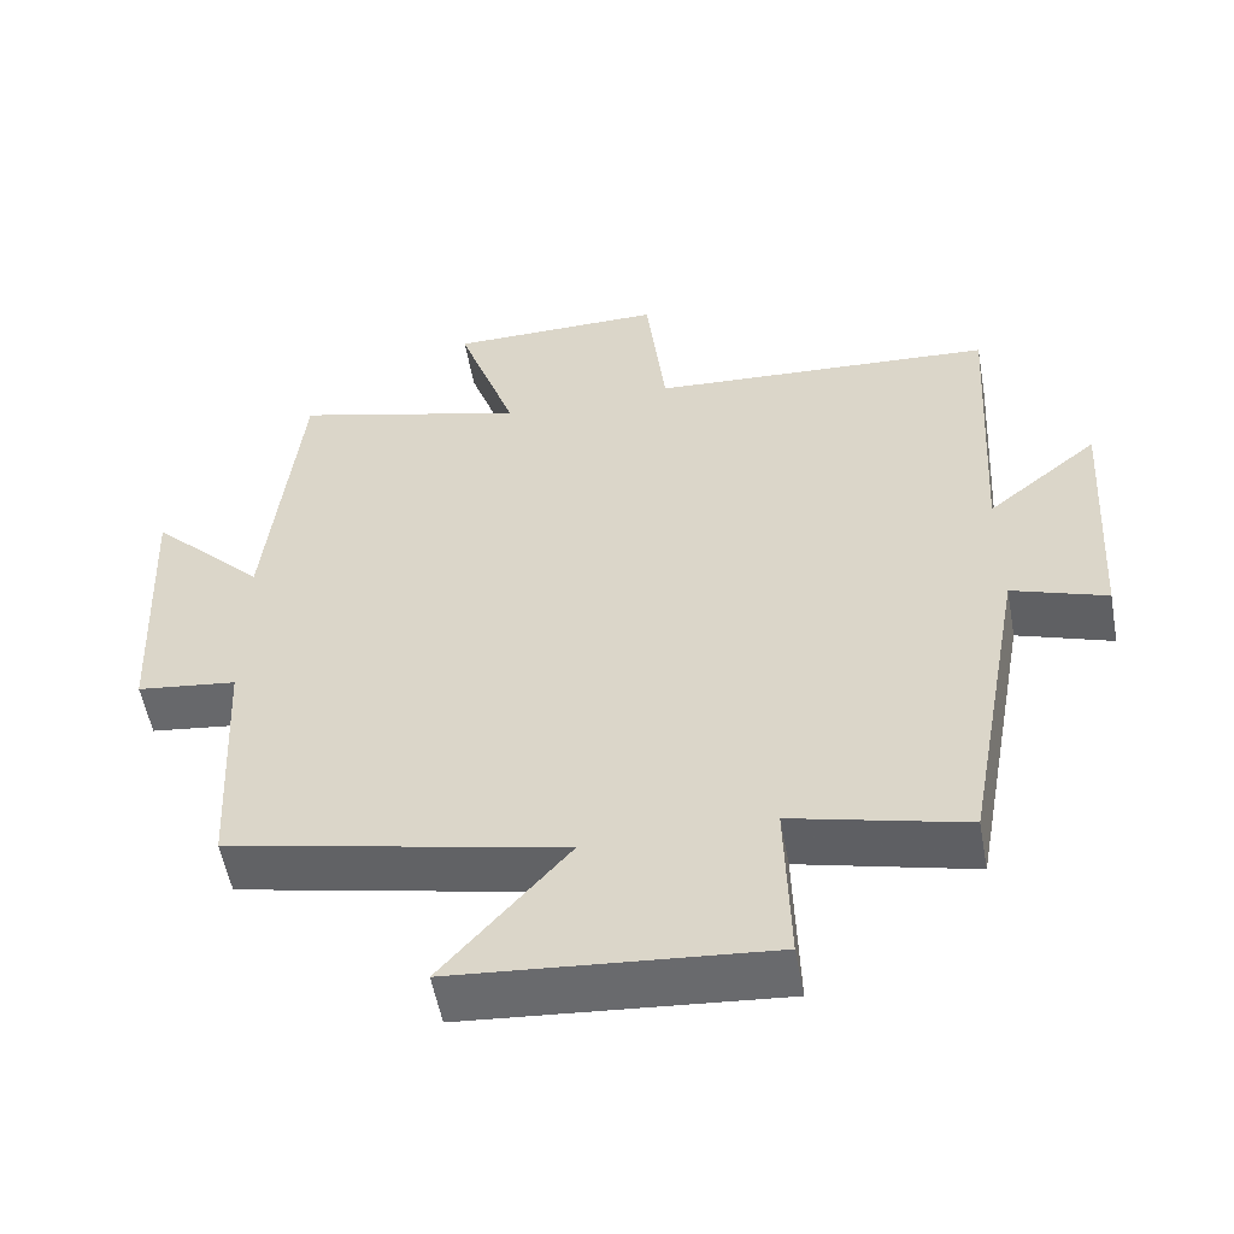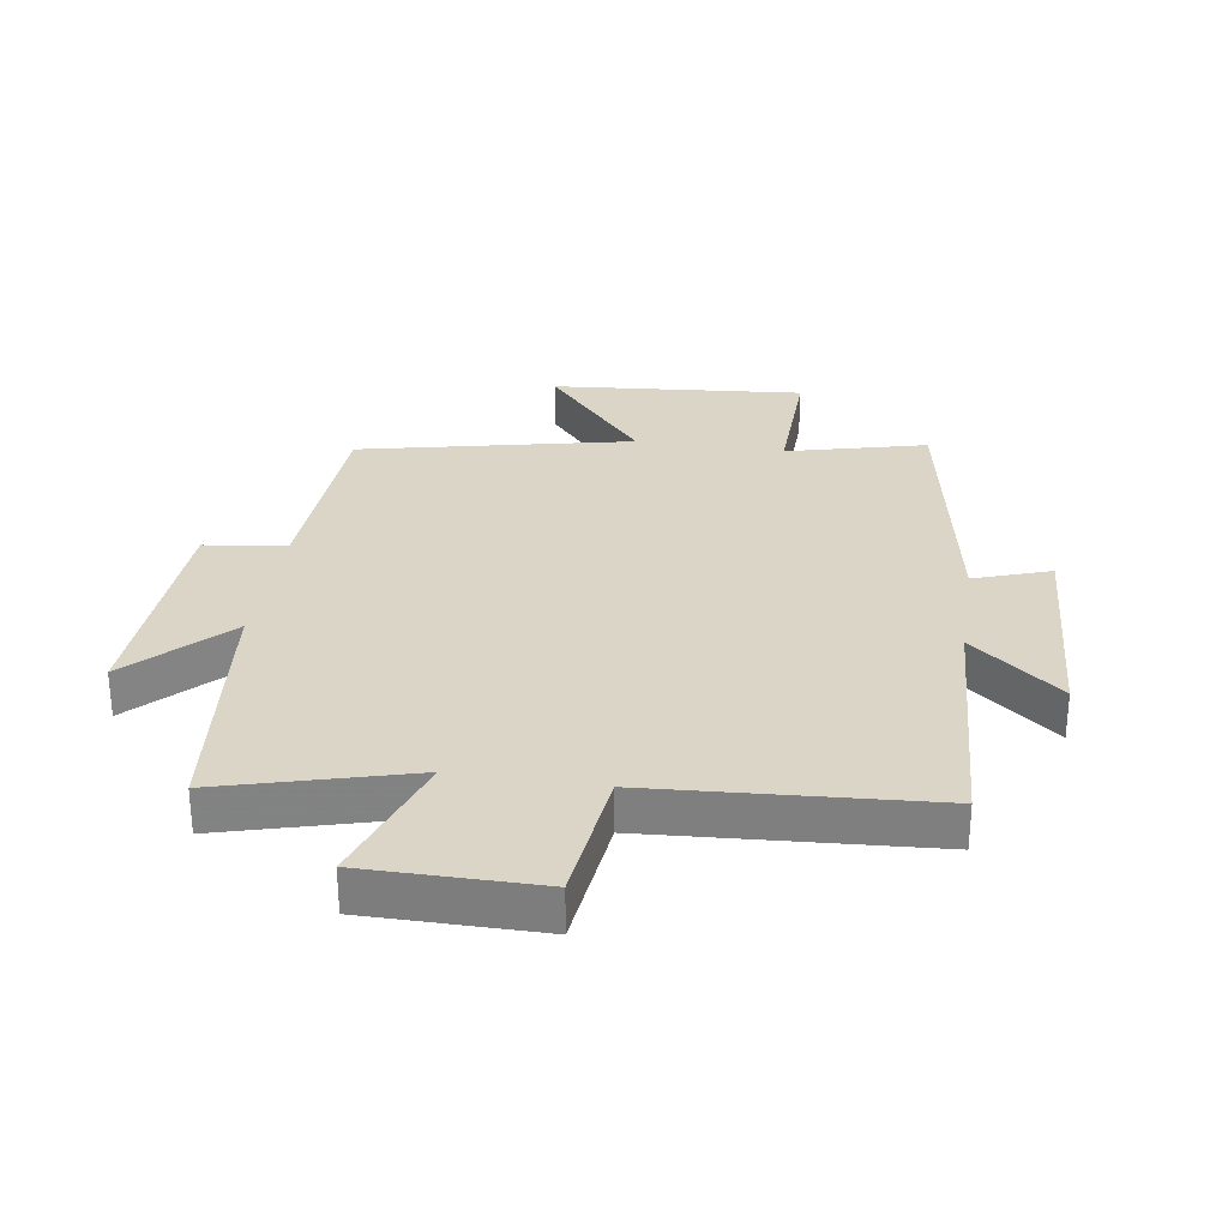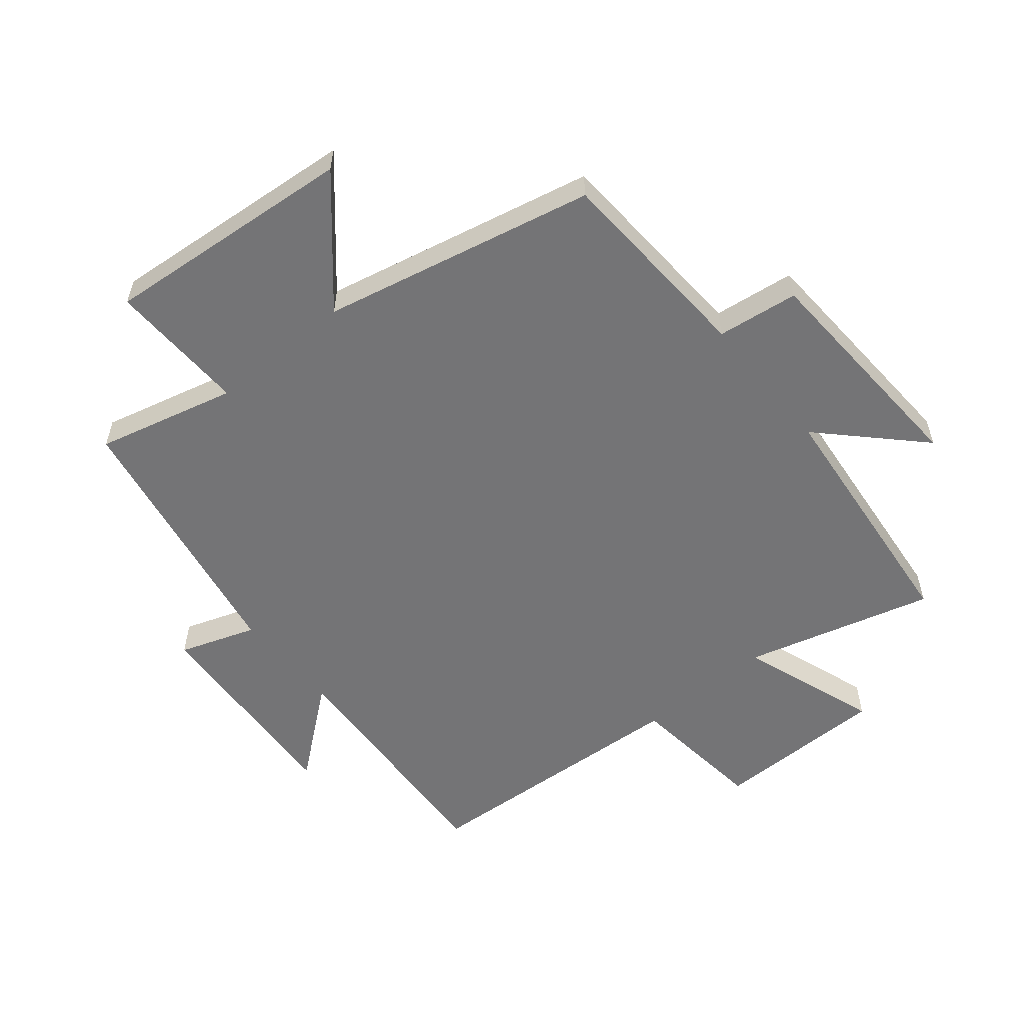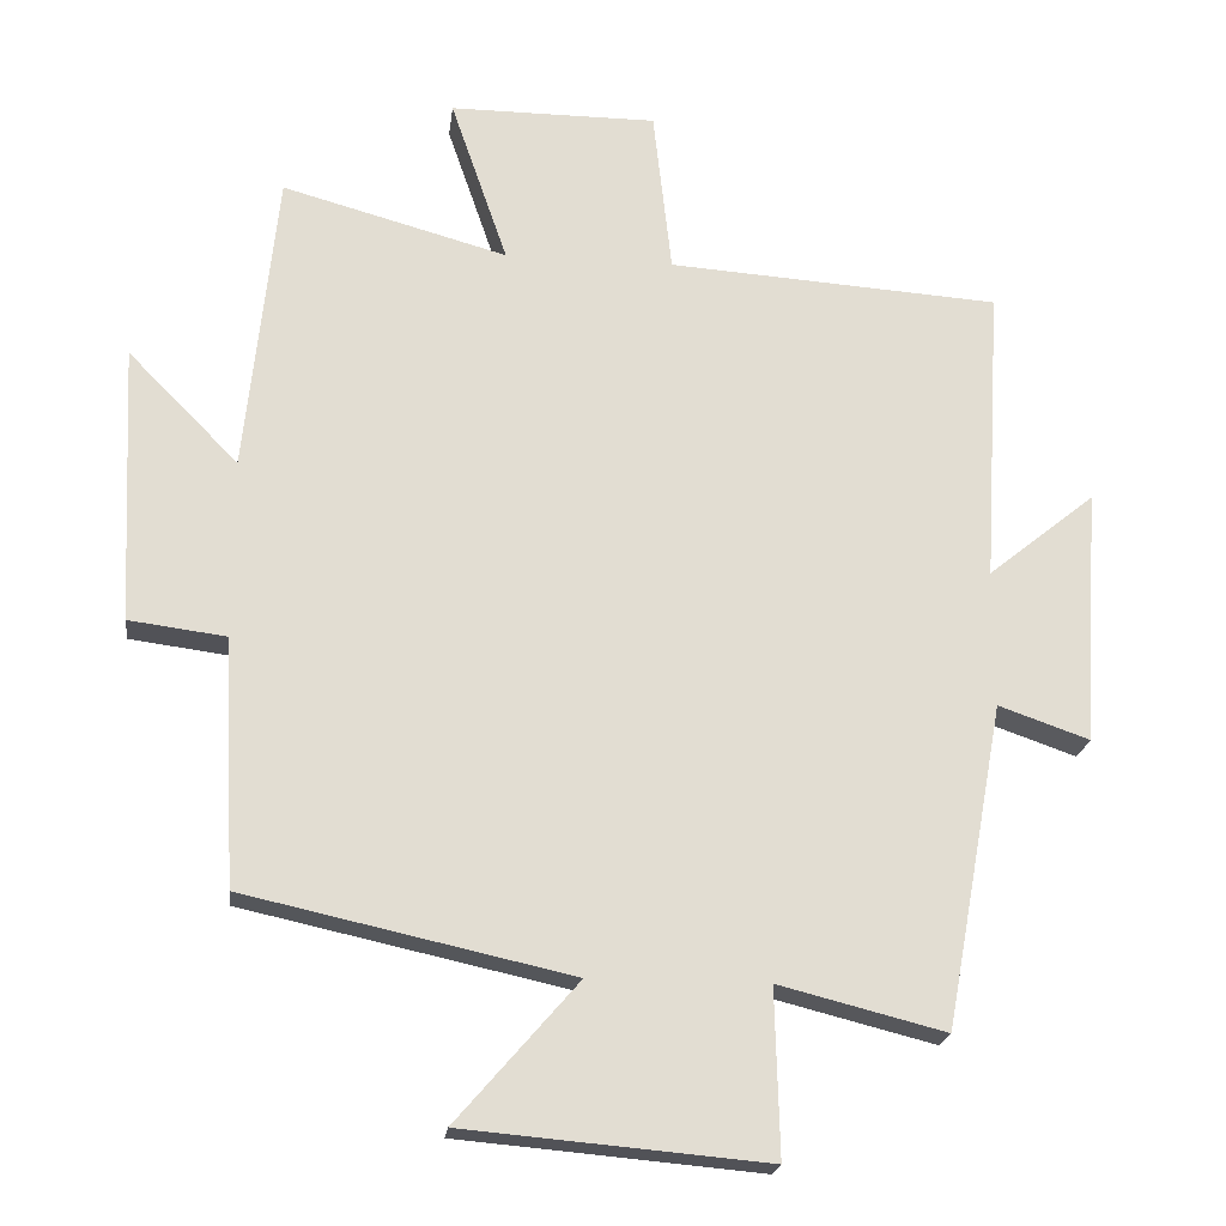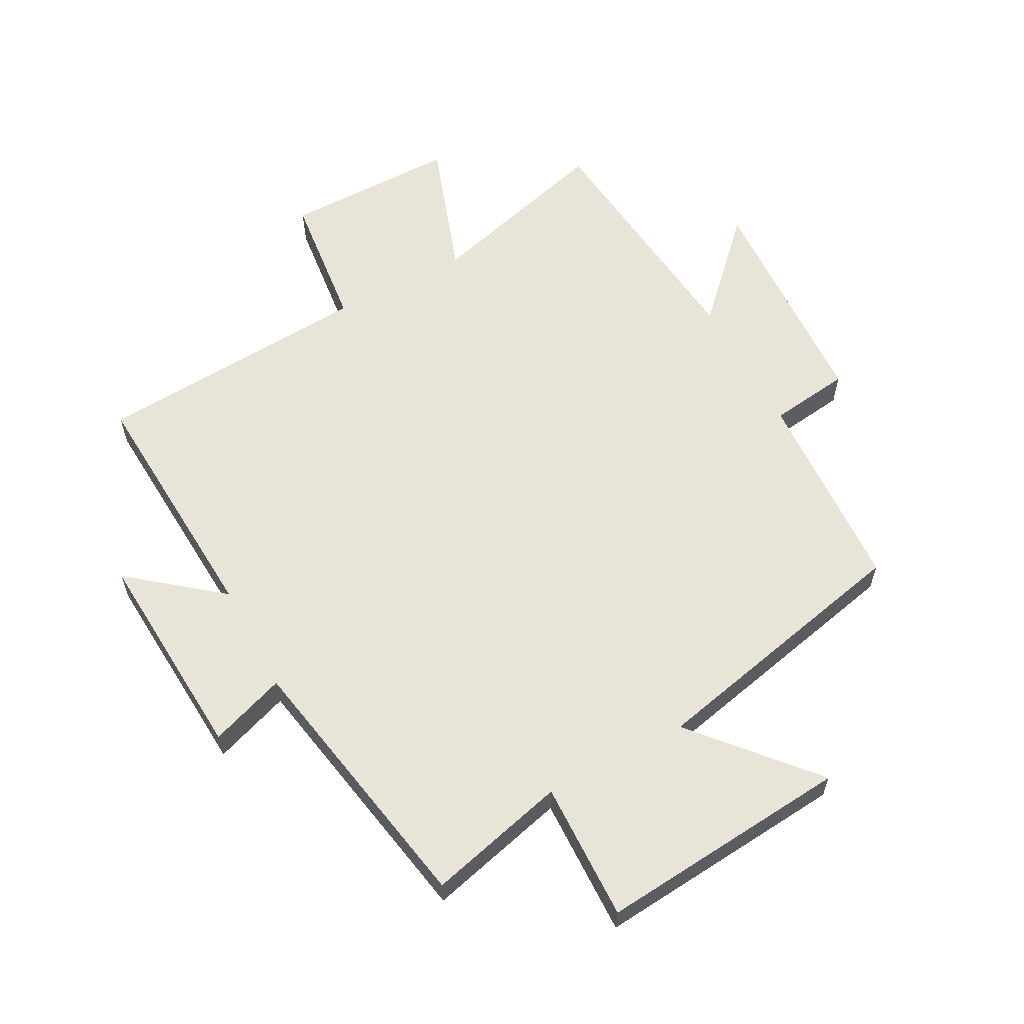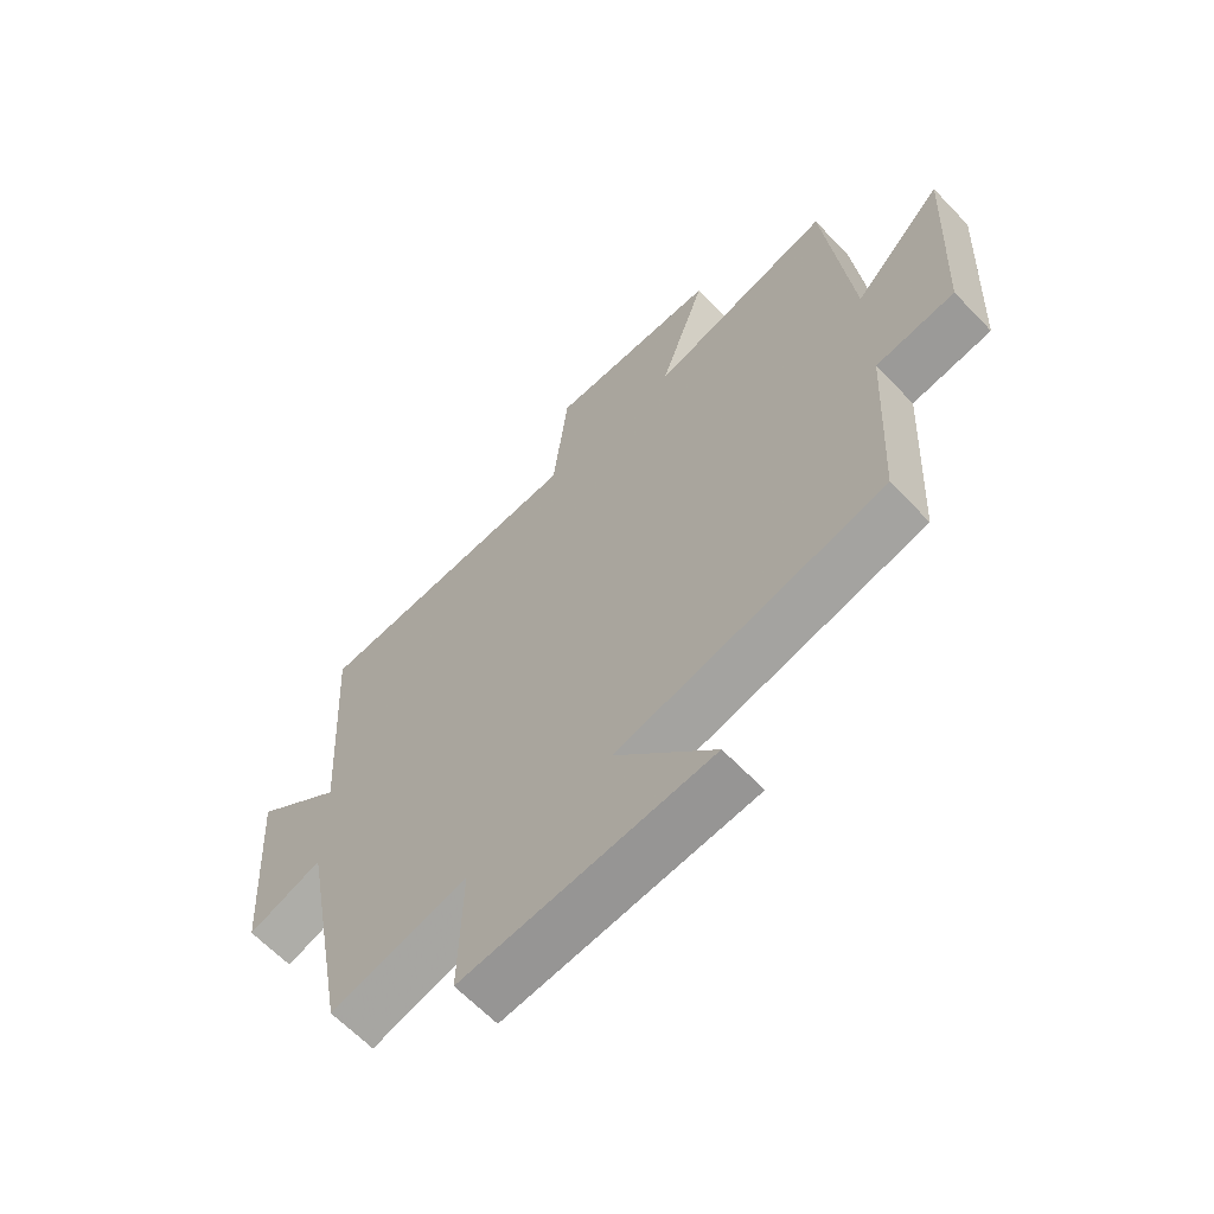
<metadata>
{"format":"obj","ext":"obj","renderer":"f3d","projection":"perspective","resolution":1024,"background":"white","views":[{"elev":-54.7,"azim":10.4,"up":"+Z"},{"elev":29.5,"azim":8.7,"up":"+Y"},{"elev":-56.3,"azim":-140.4,"up":"+Y"},{"elev":-20.9,"azim":-6.9,"up":"+Z"},{"elev":60.2,"azim":151.8,"up":"+Y"},{"elev":-63.8,"azim":-136.3,"up":"+Z"}]}
</metadata>
<code>
v -0.457 0.07 0.584
v -0.153 0.07 0.5
v -0.23 0.07 0.724
v 0.05 0.07 0.724
v 0.075 0.07 0.5
v 0.524 0.07 0.47
v 0.5 0.07 0.066
v 0.645 0.07 0.183
v 0.623 0.07 -0.163
v 0.5 0.07 -0.12
v 0.42 0.07 -0.557
v 0.195 0.07 -0.5
v 0.201 0.07 -0.725
v -0.207 0.07 -0.689
v -0.043 0.07 -0.5
v -0.483 0.07 -0.403
v -0.5 0.07 -0.069
v -0.631 0.07 -0.052
v -0.649 0.07 0.324
v -0.5 0.07 0.173
v -0.457 0 0.584
v -0.153 0 0.5
v -0.23 0 0.724
v 0.05 0 0.724
v 0.075 0 0.5
v 0.524 0 0.47
v 0.5 0 0.066
v 0.645 0 0.183
v 0.623 0 -0.163
v 0.5 0 -0.12
v 0.42 0 -0.557
v 0.195 0 -0.5
v 0.201 0 -0.725
v -0.207 0 -0.689
v -0.043 0 -0.5
v -0.483 0 -0.403
v -0.5 0 -0.069
v -0.631 0 -0.052
v -0.649 0 0.324
v -0.5 0 0.173
f 17 18 19 20
f 20 1 2
f 17 20 2
f 16 17 2
f 15 16 2
f 12 13 14 15
f 12 15 2
f 12 2 3
f 11 12 3
f 10 11 3
f 7 8 9 10
f 7 10 3
f 5 6 7
f 5 7 3
f 3 4 5
f 40 39 38 37
f 22 21 40
f 22 40 37
f 22 37 36
f 22 36 35
f 35 34 33 32
f 22 35 32
f 23 22 32
f 23 32 31
f 23 31 30
f 30 29 28 27
f 23 30 27
f 27 26 25
f 23 27 25
f 25 24 23
f 1 21 22 2
f 2 22 23 3
f 3 23 24 4
f 4 24 25 5
f 5 25 26 6
f 6 26 27 7
f 7 27 28 8
f 8 28 29 9
f 9 29 30 10
f 10 30 31 11
f 11 31 32 12
f 12 32 33 13
f 13 33 34 14
f 14 34 35 15
f 15 35 36 16
f 16 36 37 17
f 17 37 38 18
f 18 38 39 19
f 19 39 40 20
f 20 40 21 1

</code>
